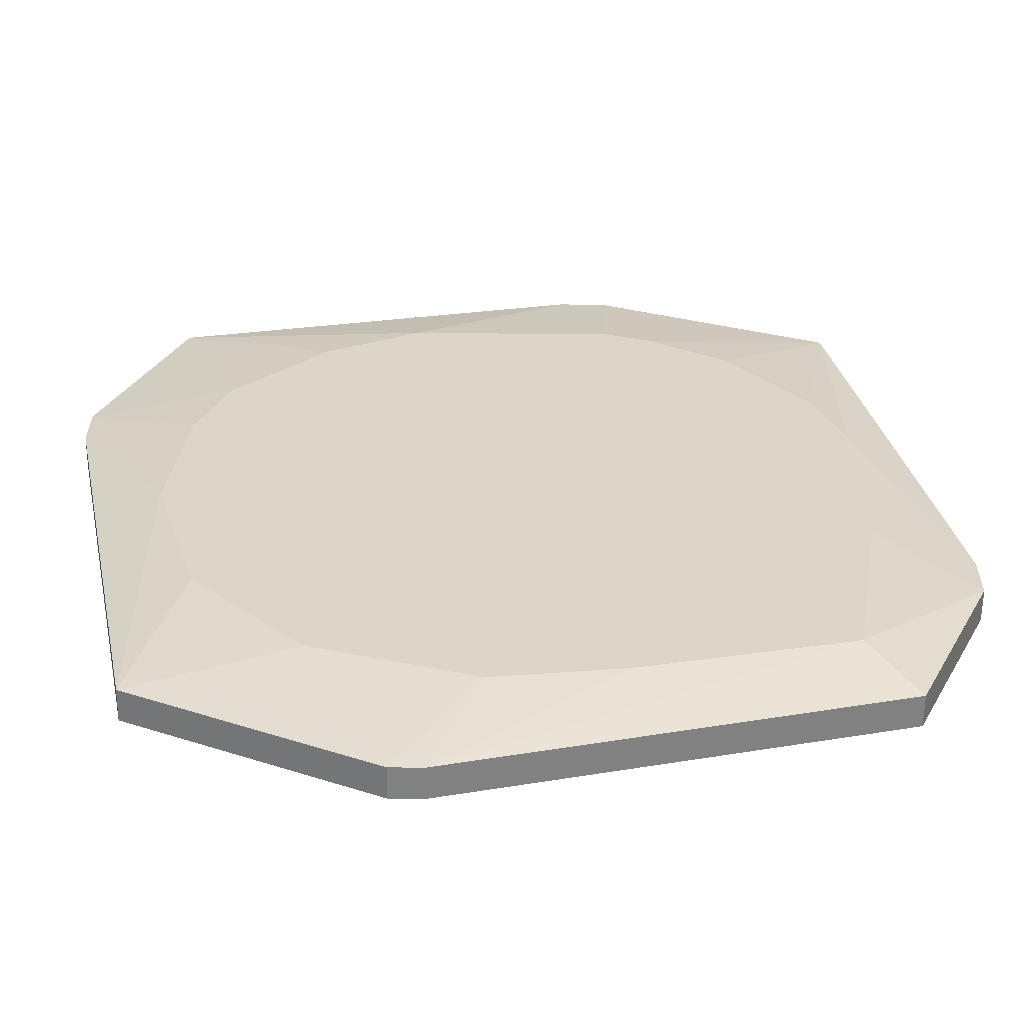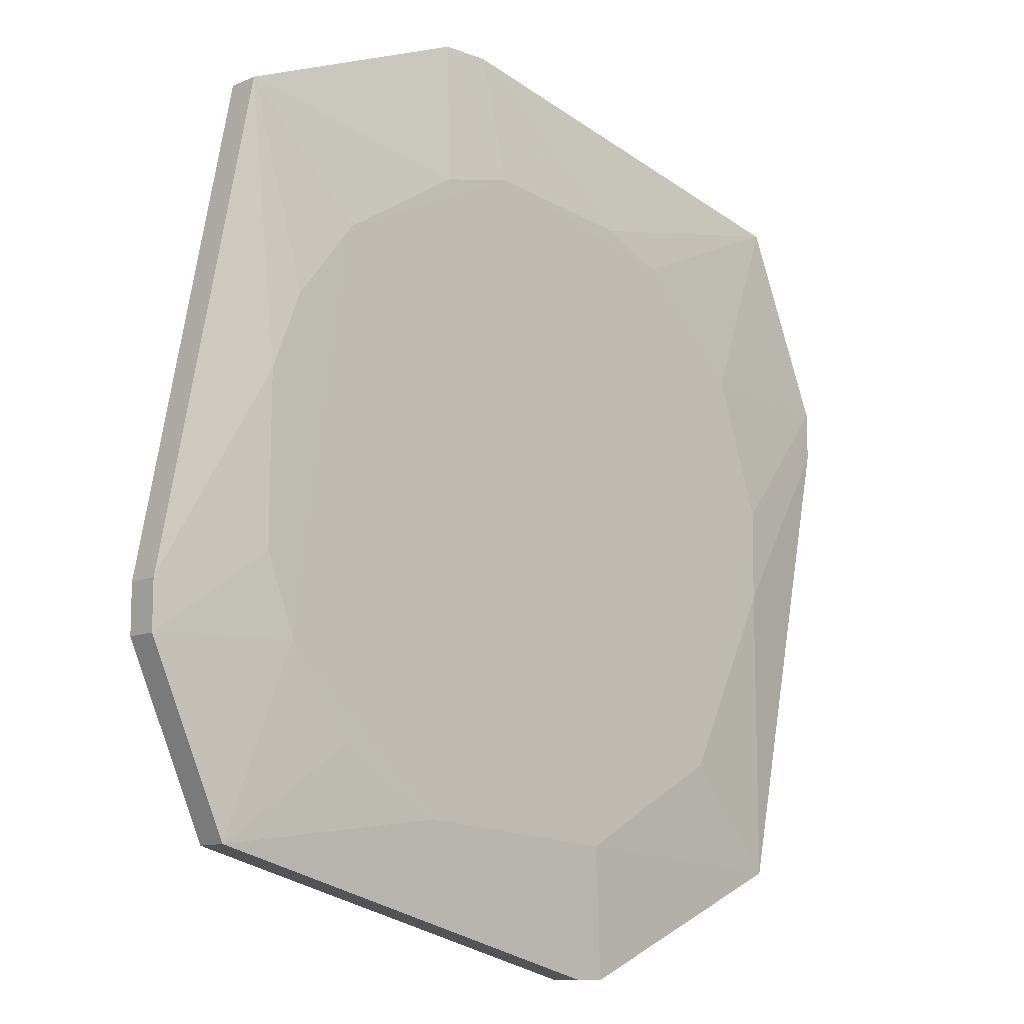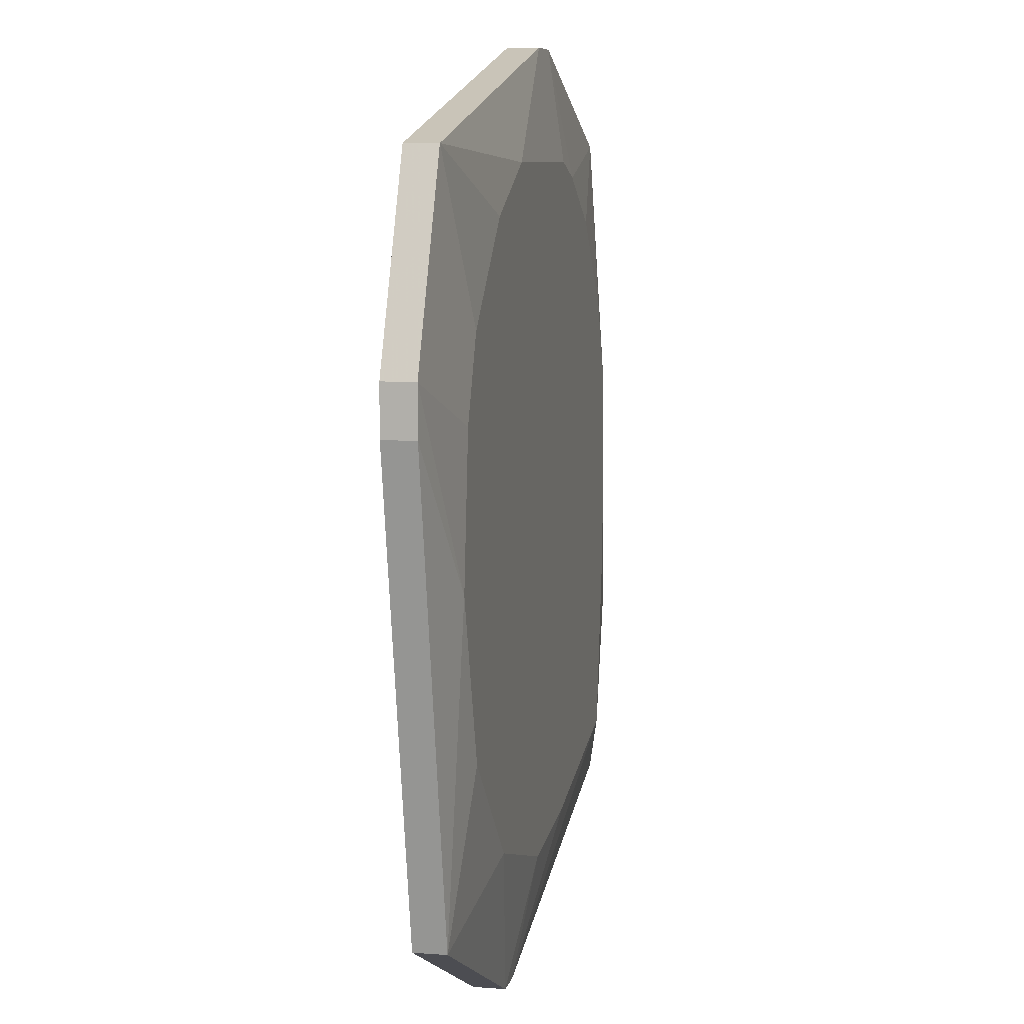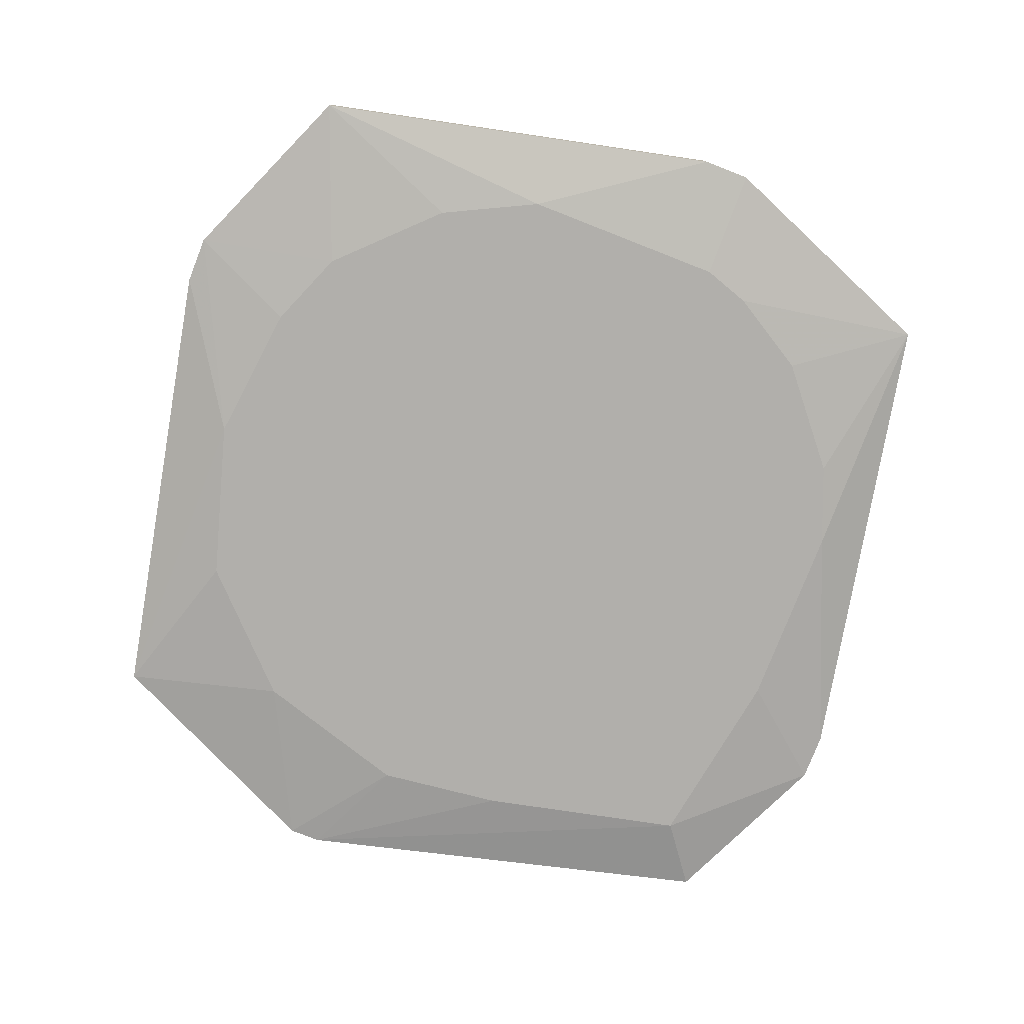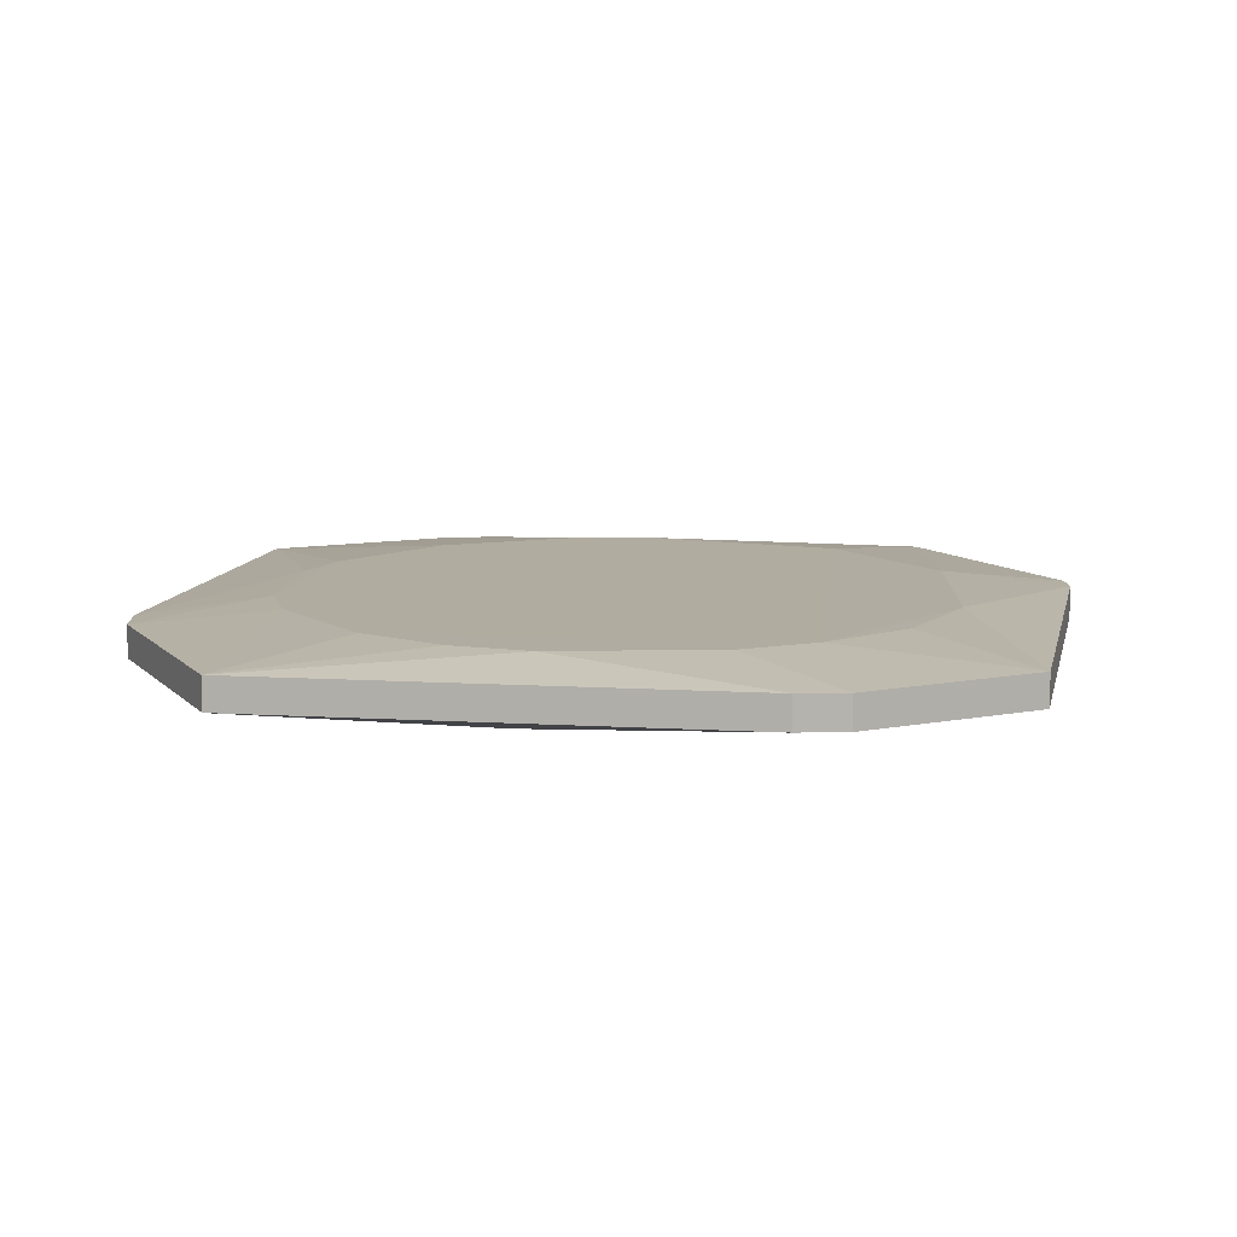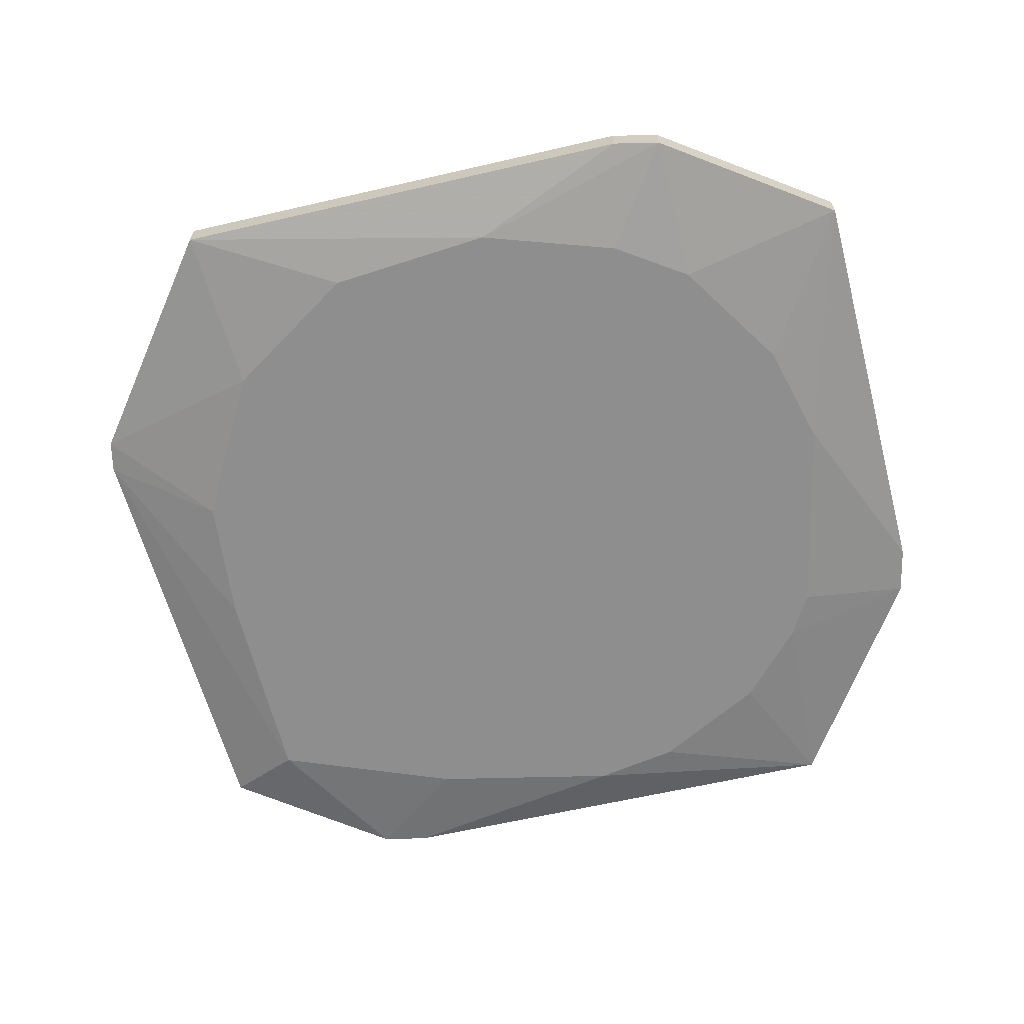
<metadata>
{"format":"obj","ext":"obj","renderer":"f3d","projection":"perspective","resolution":1024,"background":"white","views":[{"elev":-60.3,"azim":-0.5,"up":"+Z"},{"elev":-11.3,"azim":136.5,"up":"+Z"},{"elev":8.1,"azim":-78.0,"up":"+Z"},{"elev":-78.3,"azim":-21.4,"up":"+Y"},{"elev":10.1,"azim":87.5,"up":"+Y"},{"elev":-65.0,"azim":-88.6,"up":"+Y"}]}
</metadata>
<code>
v -0.2669 -0.2548 -0.01601
v 0.2362 -0.224 -0.07765
v 0.2362 -0.2446 -0.07765
v 0.02046 -0.224 0.292
v -0.2669 -0.224 -0.2214
v -0.2266 -0.2148 0.1115
v -0.1129 -0.2548 0.2201
v 0.02046 -0.2548 -0.2111
v 0.03667 -0.2148 -0.2008
v 0.1745 -0.2446 0.2303
v -0.2772 -0.224 0.2303
v 0.1442 -0.2148 0.1018
v -0.09236 -0.2446 -0.2933
v 0.154 -0.2548 -0.1803
v 0.1847 -0.224 -0.2214
v -0.3286 -0.2446 0.1071
v -0.2669 -0.2446 -0.2214
v 0.154 -0.2548 0.1174
v -0.1129 -0.224 -0.2933
v 0.1745 -0.224 0.2303
v -0.3286 -0.224 0.07634
v -0.1988 -0.2146 -0.1533
v -0.2772 -0.2446 0.2303
v -0.01033 -0.2446 0.292
v -0.02179 -0.2147 0.2099
v 0.1847 -0.2446 -0.2214
v -0.1643 -0.2548 -0.1906
v 0.145 -0.2147 -0.1036
v 0.05125 -0.2548 0.2098
v -0.2559 -0.2148 -0.03479
v -0.2361 -0.2548 0.1277
v -0.09993 -0.2148 -0.2108
v 0.1745 -0.2548 0.06603
v 0.2362 -0.2446 -0.1084
v -0.1188 -0.215 0.1976
v 0.1635 -0.2148 0.05295
v 0.02046 -0.2446 0.292
v -0.01033 -0.224 0.292
v -0.3286 -0.2446 0.07634
v -0.3286 -0.224 0.1071
v -0.2361 -0.2548 -0.1187
v 0.2362 -0.224 -0.1084
v -0.1129 -0.2446 -0.2933
v -0.09236 -0.224 -0.2933
v 0.02689 -0.2148 0.1993
v -0.06157 -0.2548 -0.2214
v 0.1745 -0.2548 -0.05709
v 0.1055 -0.2147 0.1511
v -0.2566 -0.2147 0.0238
v 0.1641 -0.2147 -0.05443
v -0.1745 -0.2548 0.1893
v 0.1026 -0.2548 0.179
v -0.158 -0.2149 0.1791
v 0.02046 -0.2548 0.2201
v -0.2566 -0.2548 0.07634
v 0.1031 -0.215 -0.1597
f 9 28 56
f 7 1 8
f 3 2 10
f 7 8 14
f 8 13 14
f 7 14 18
f 17 5 19
f 10 2 20
f 4 10 20
f 5 17 21
f 11 16 23
f 23 7 24
f 11 23 24
f 14 13 26
f 13 15 26
f 8 1 27
f 9 22 28
f 7 18 29
f 5 21 30
f 22 5 30
f 1 7 31
f 23 16 31
f 19 5 32
f 22 9 32
f 5 22 32
f 3 10 33
f 10 18 33
f 18 14 33
f 2 3 34
f 14 26 34
f 26 15 34
f 3 33 34
f 20 2 36
f 12 20 36
f 10 4 37
f 4 24 37
f 24 7 37
f 29 10 37
f 24 4 38
f 11 24 38
f 4 25 38
f 35 11 38
f 25 35 38
f 1 16 39
f 17 1 39
f 16 21 39
f 21 17 39
f 11 6 40
f 16 11 40
f 21 16 40
f 1 17 41
f 27 1 41
f 17 27 41
f 15 28 42
f 2 34 42
f 34 15 42
f 19 13 43
f 17 19 43
f 27 17 43
f 9 15 44
f 15 13 44
f 13 19 44
f 19 32 44
f 32 9 44
f 4 20 45
f 25 4 45
f 13 8 46
f 8 27 46
f 43 13 46
f 27 43 46
f 33 14 47
f 14 34 47
f 34 33 47
f 20 12 48
f 22 25 48
f 28 22 48
f 45 20 48
f 25 45 48
f 6 25 49
f 25 22 49
f 30 21 49
f 22 30 49
f 40 6 49
f 21 40 49
f 36 2 50
f 12 36 50
f 42 28 50
f 2 42 50
f 48 12 50
f 28 48 50
f 7 23 51
f 31 7 51
f 23 31 51
f 18 10 52
f 10 29 52
f 29 18 52
f 6 11 53
f 25 6 53
f 11 35 53
f 35 25 53
f 7 29 54
f 37 7 54
f 29 37 54
f 16 1 55
f 1 31 55
f 31 16 55
f 15 9 56
f 28 15 56

</code>
